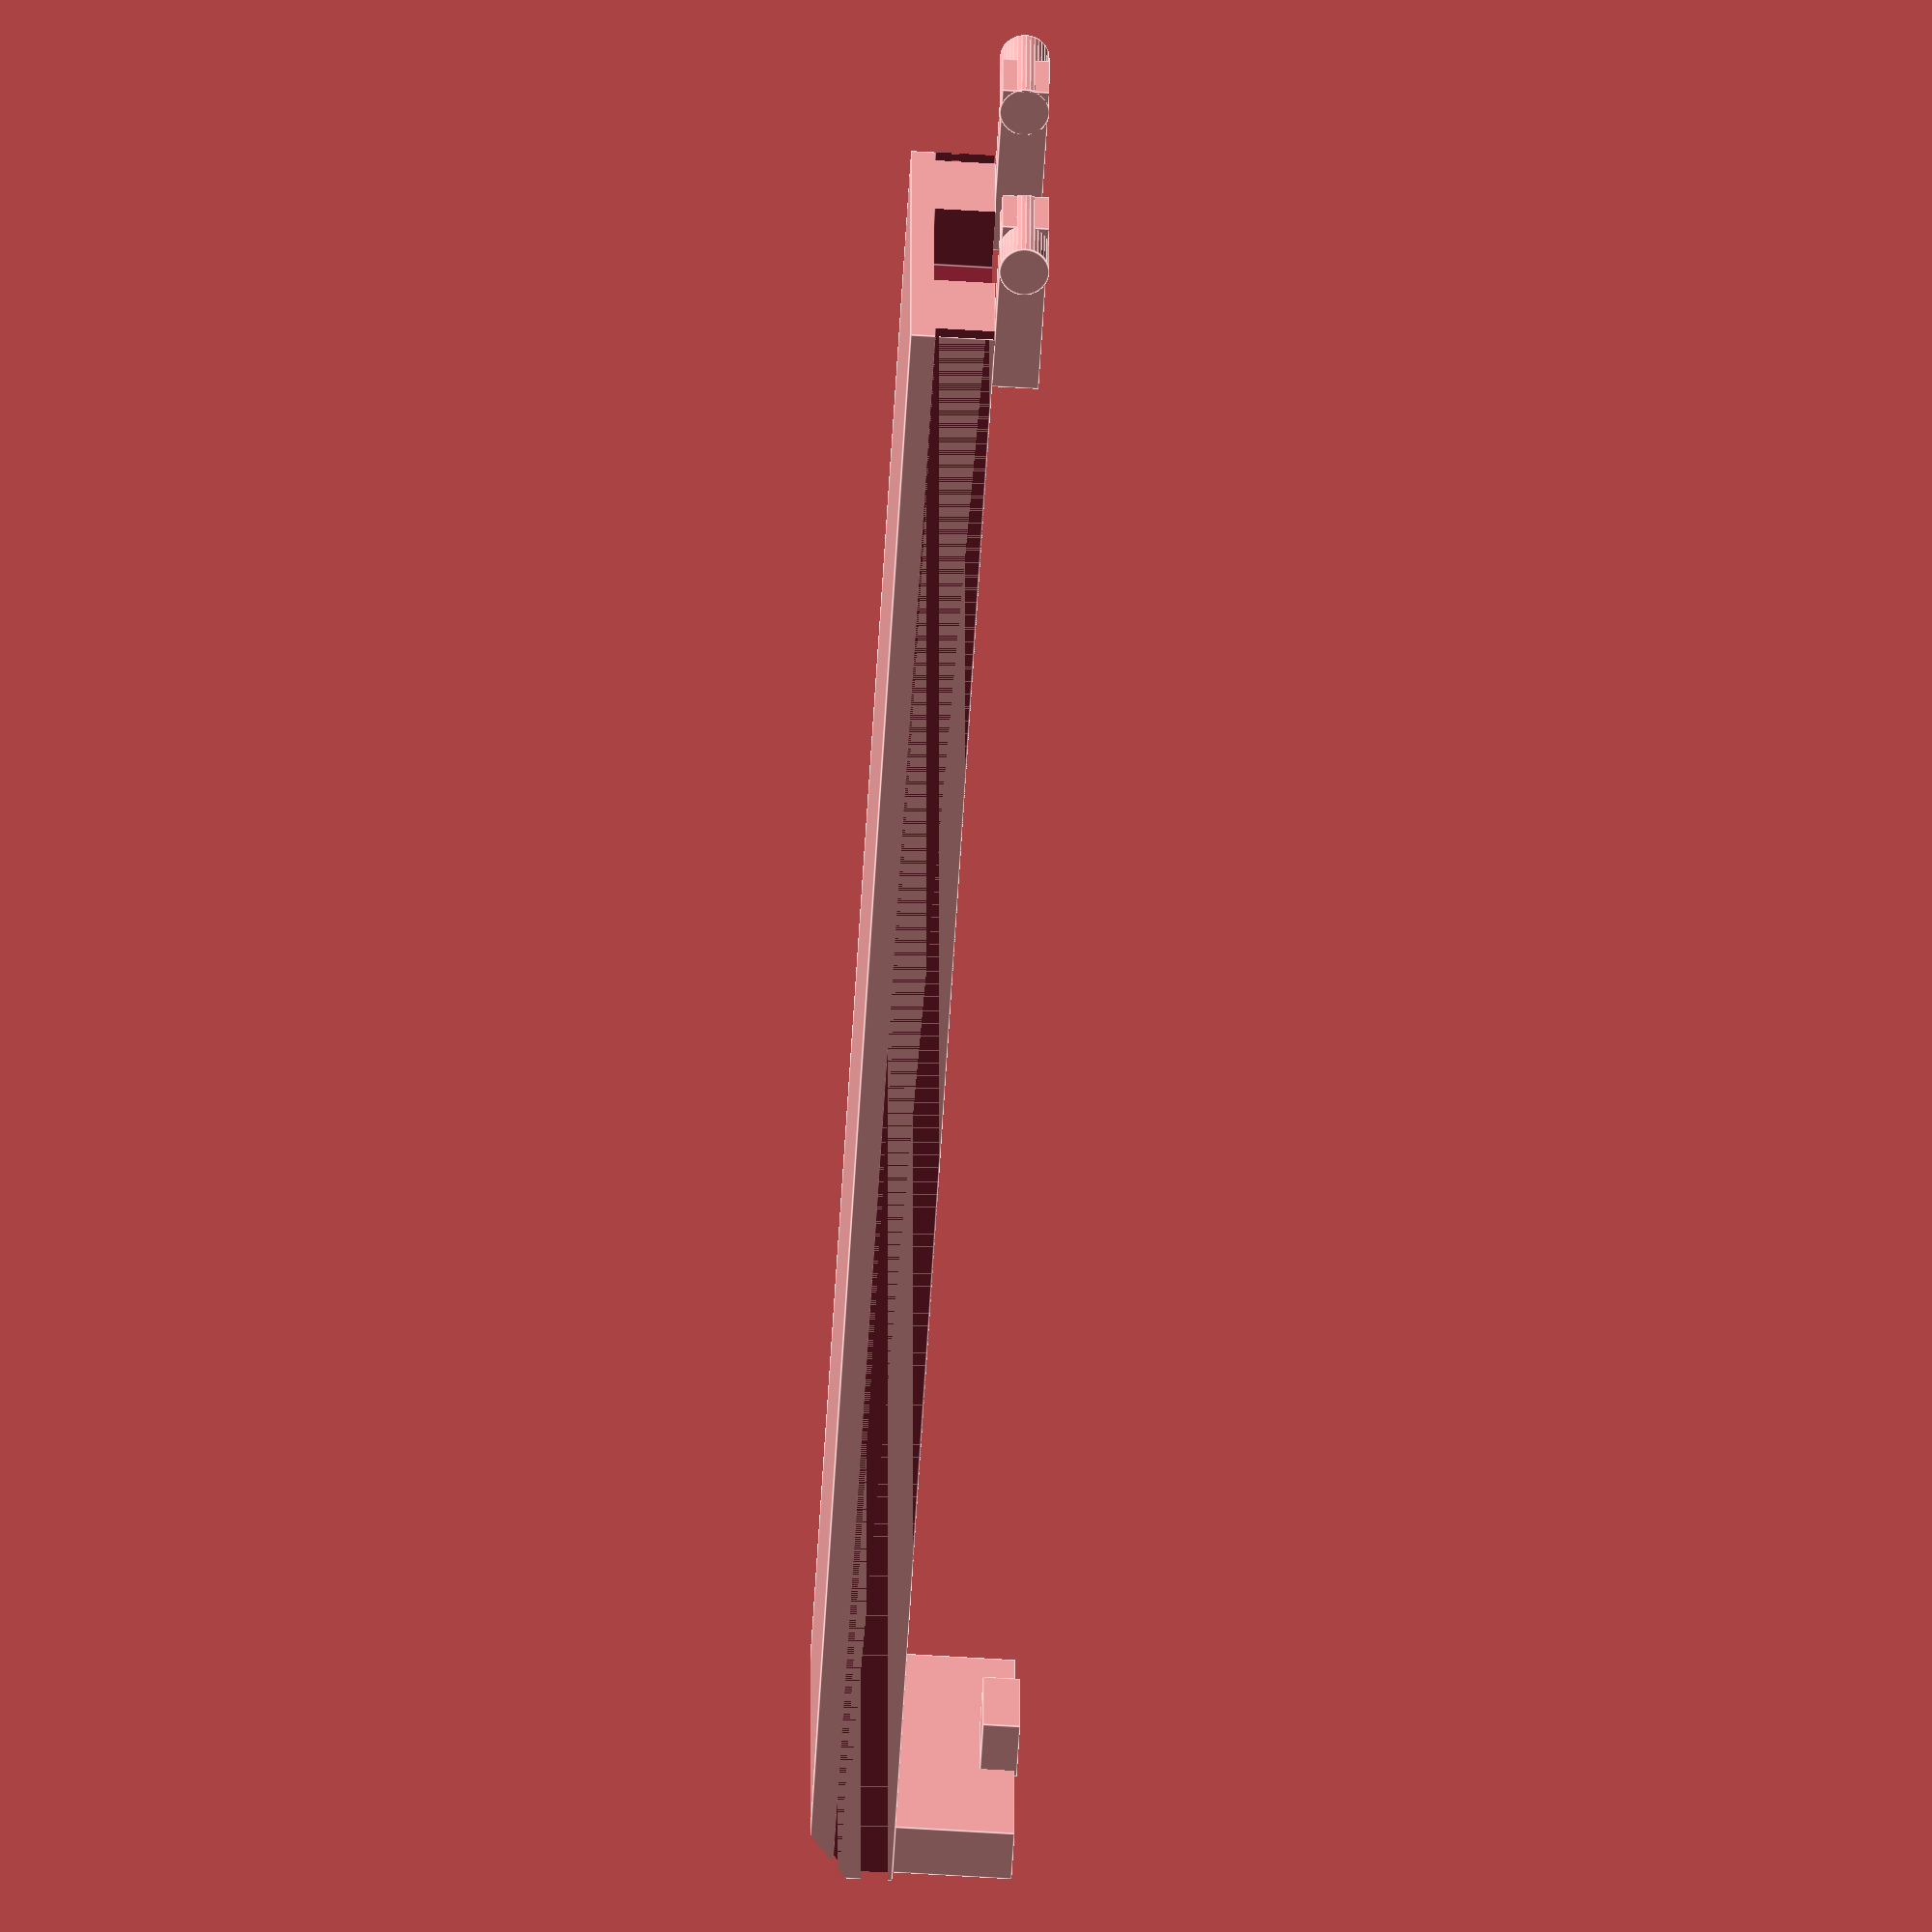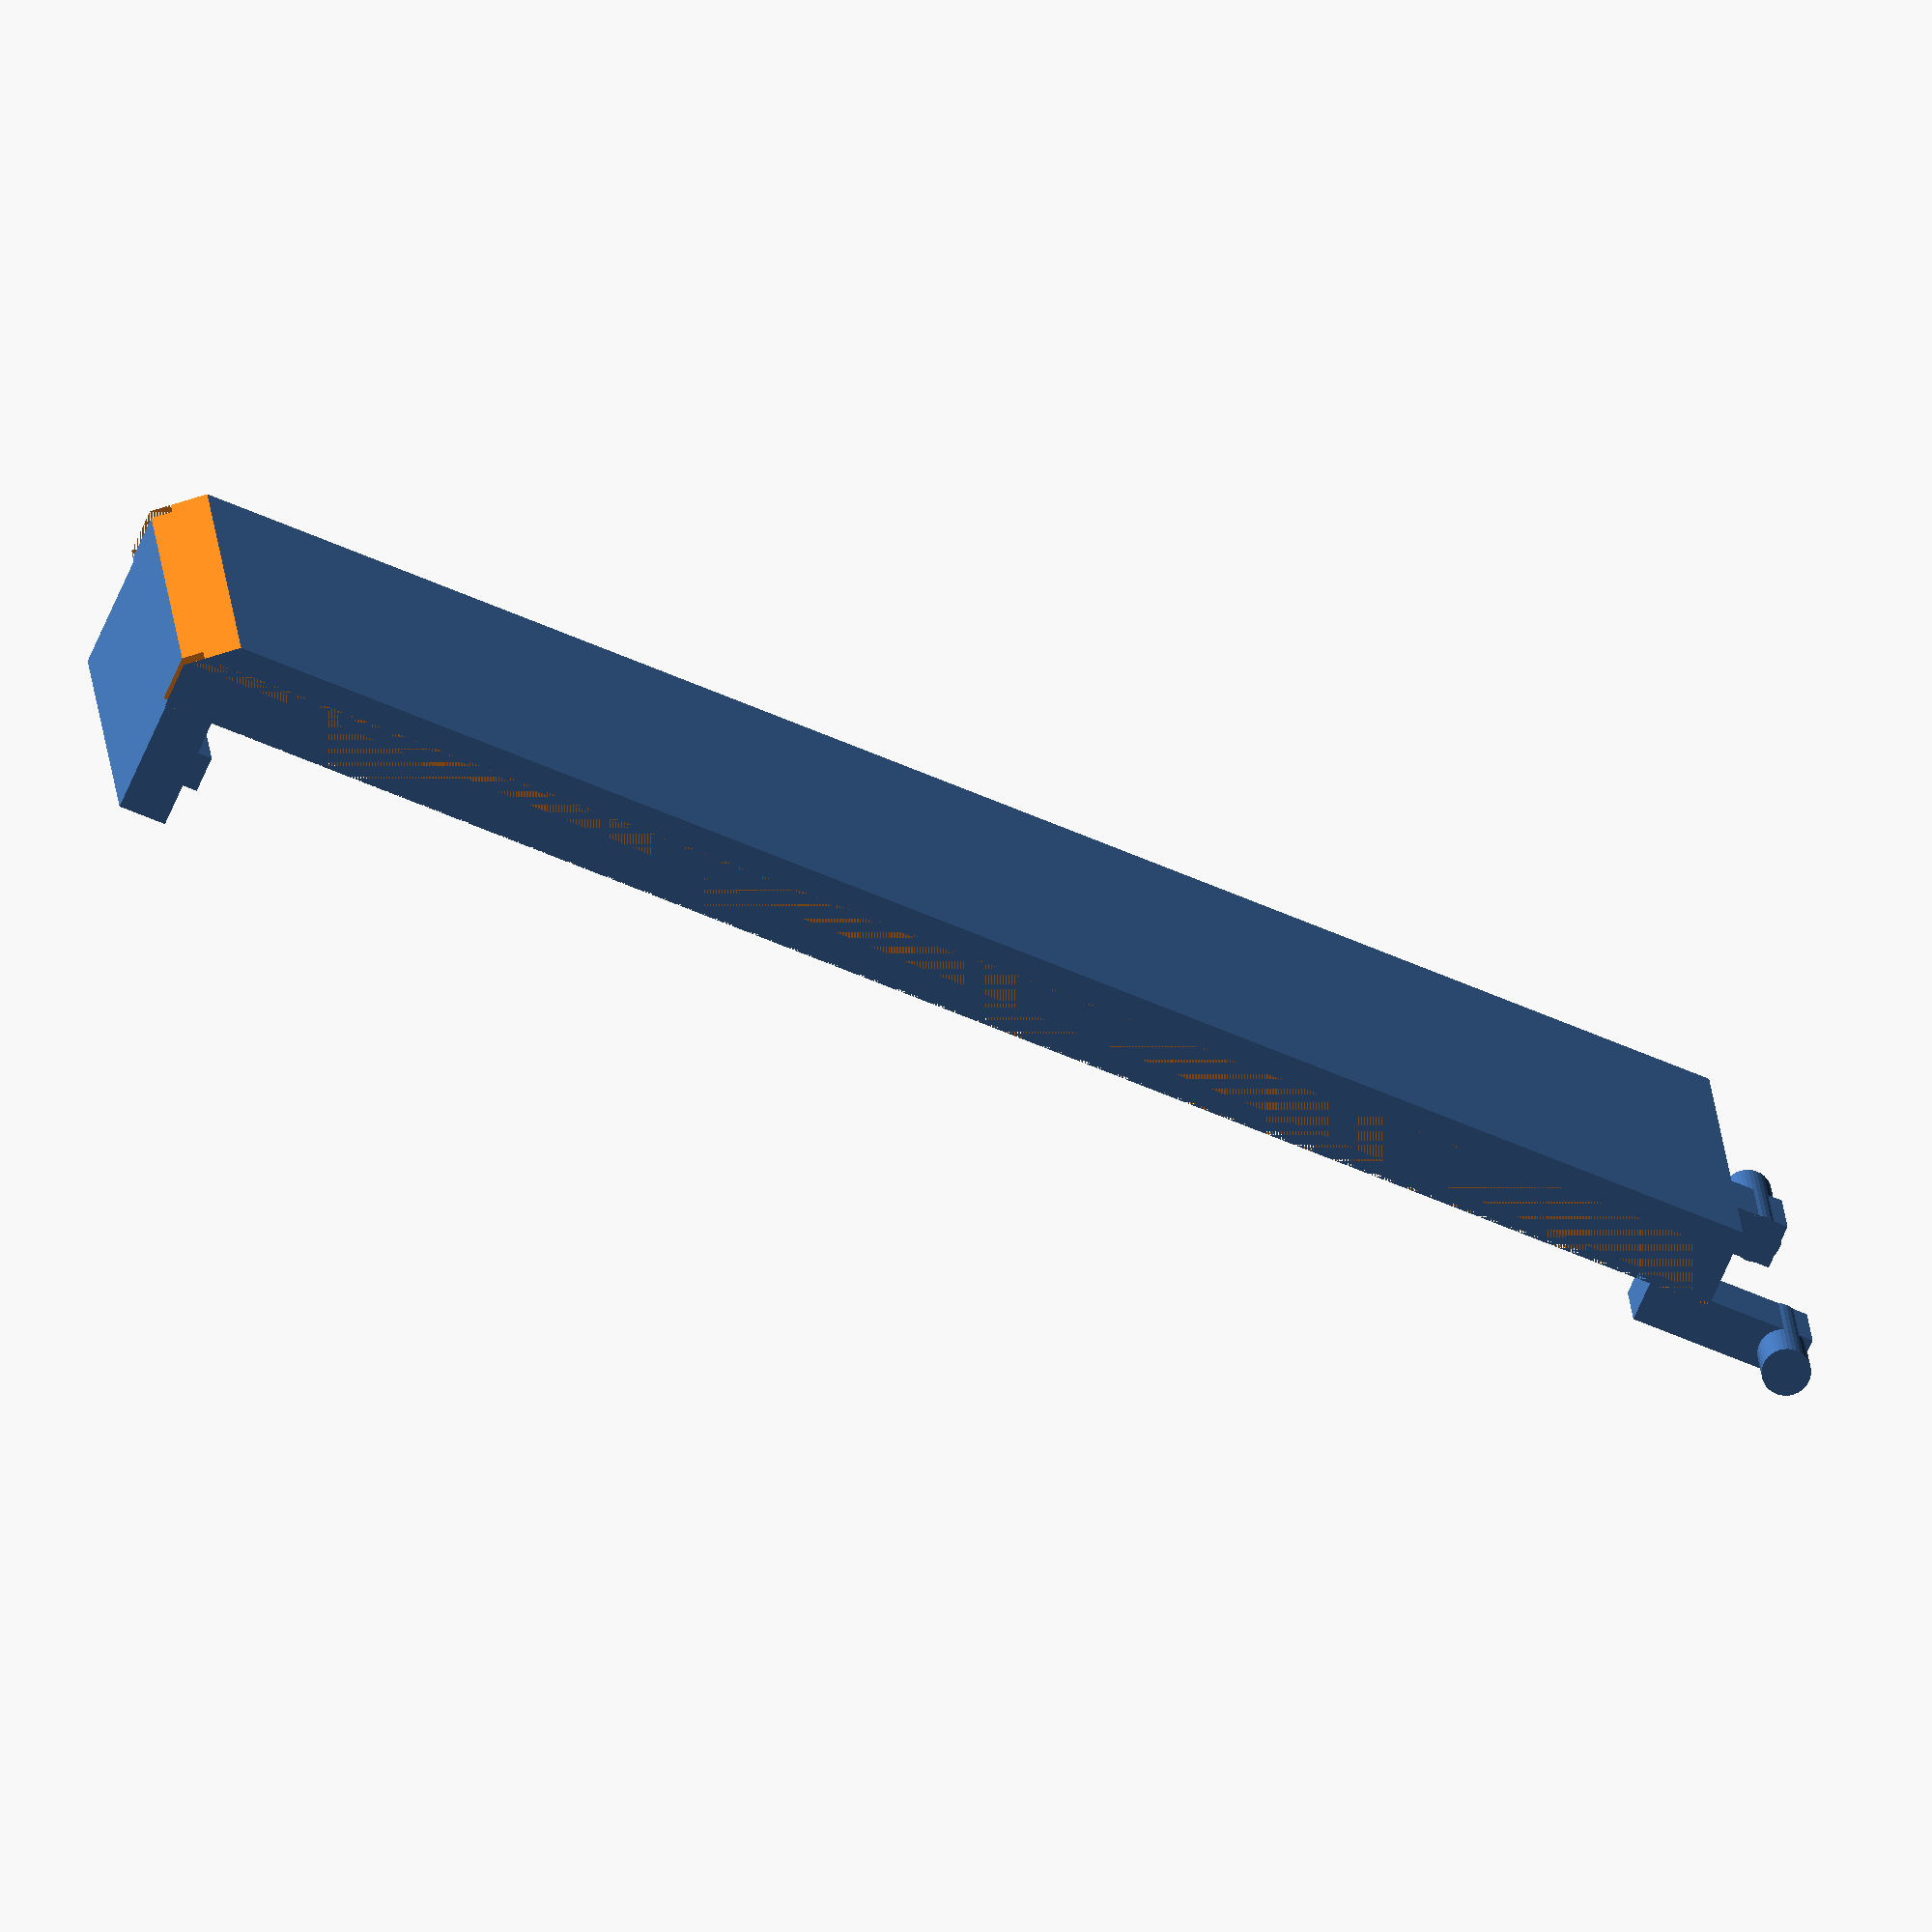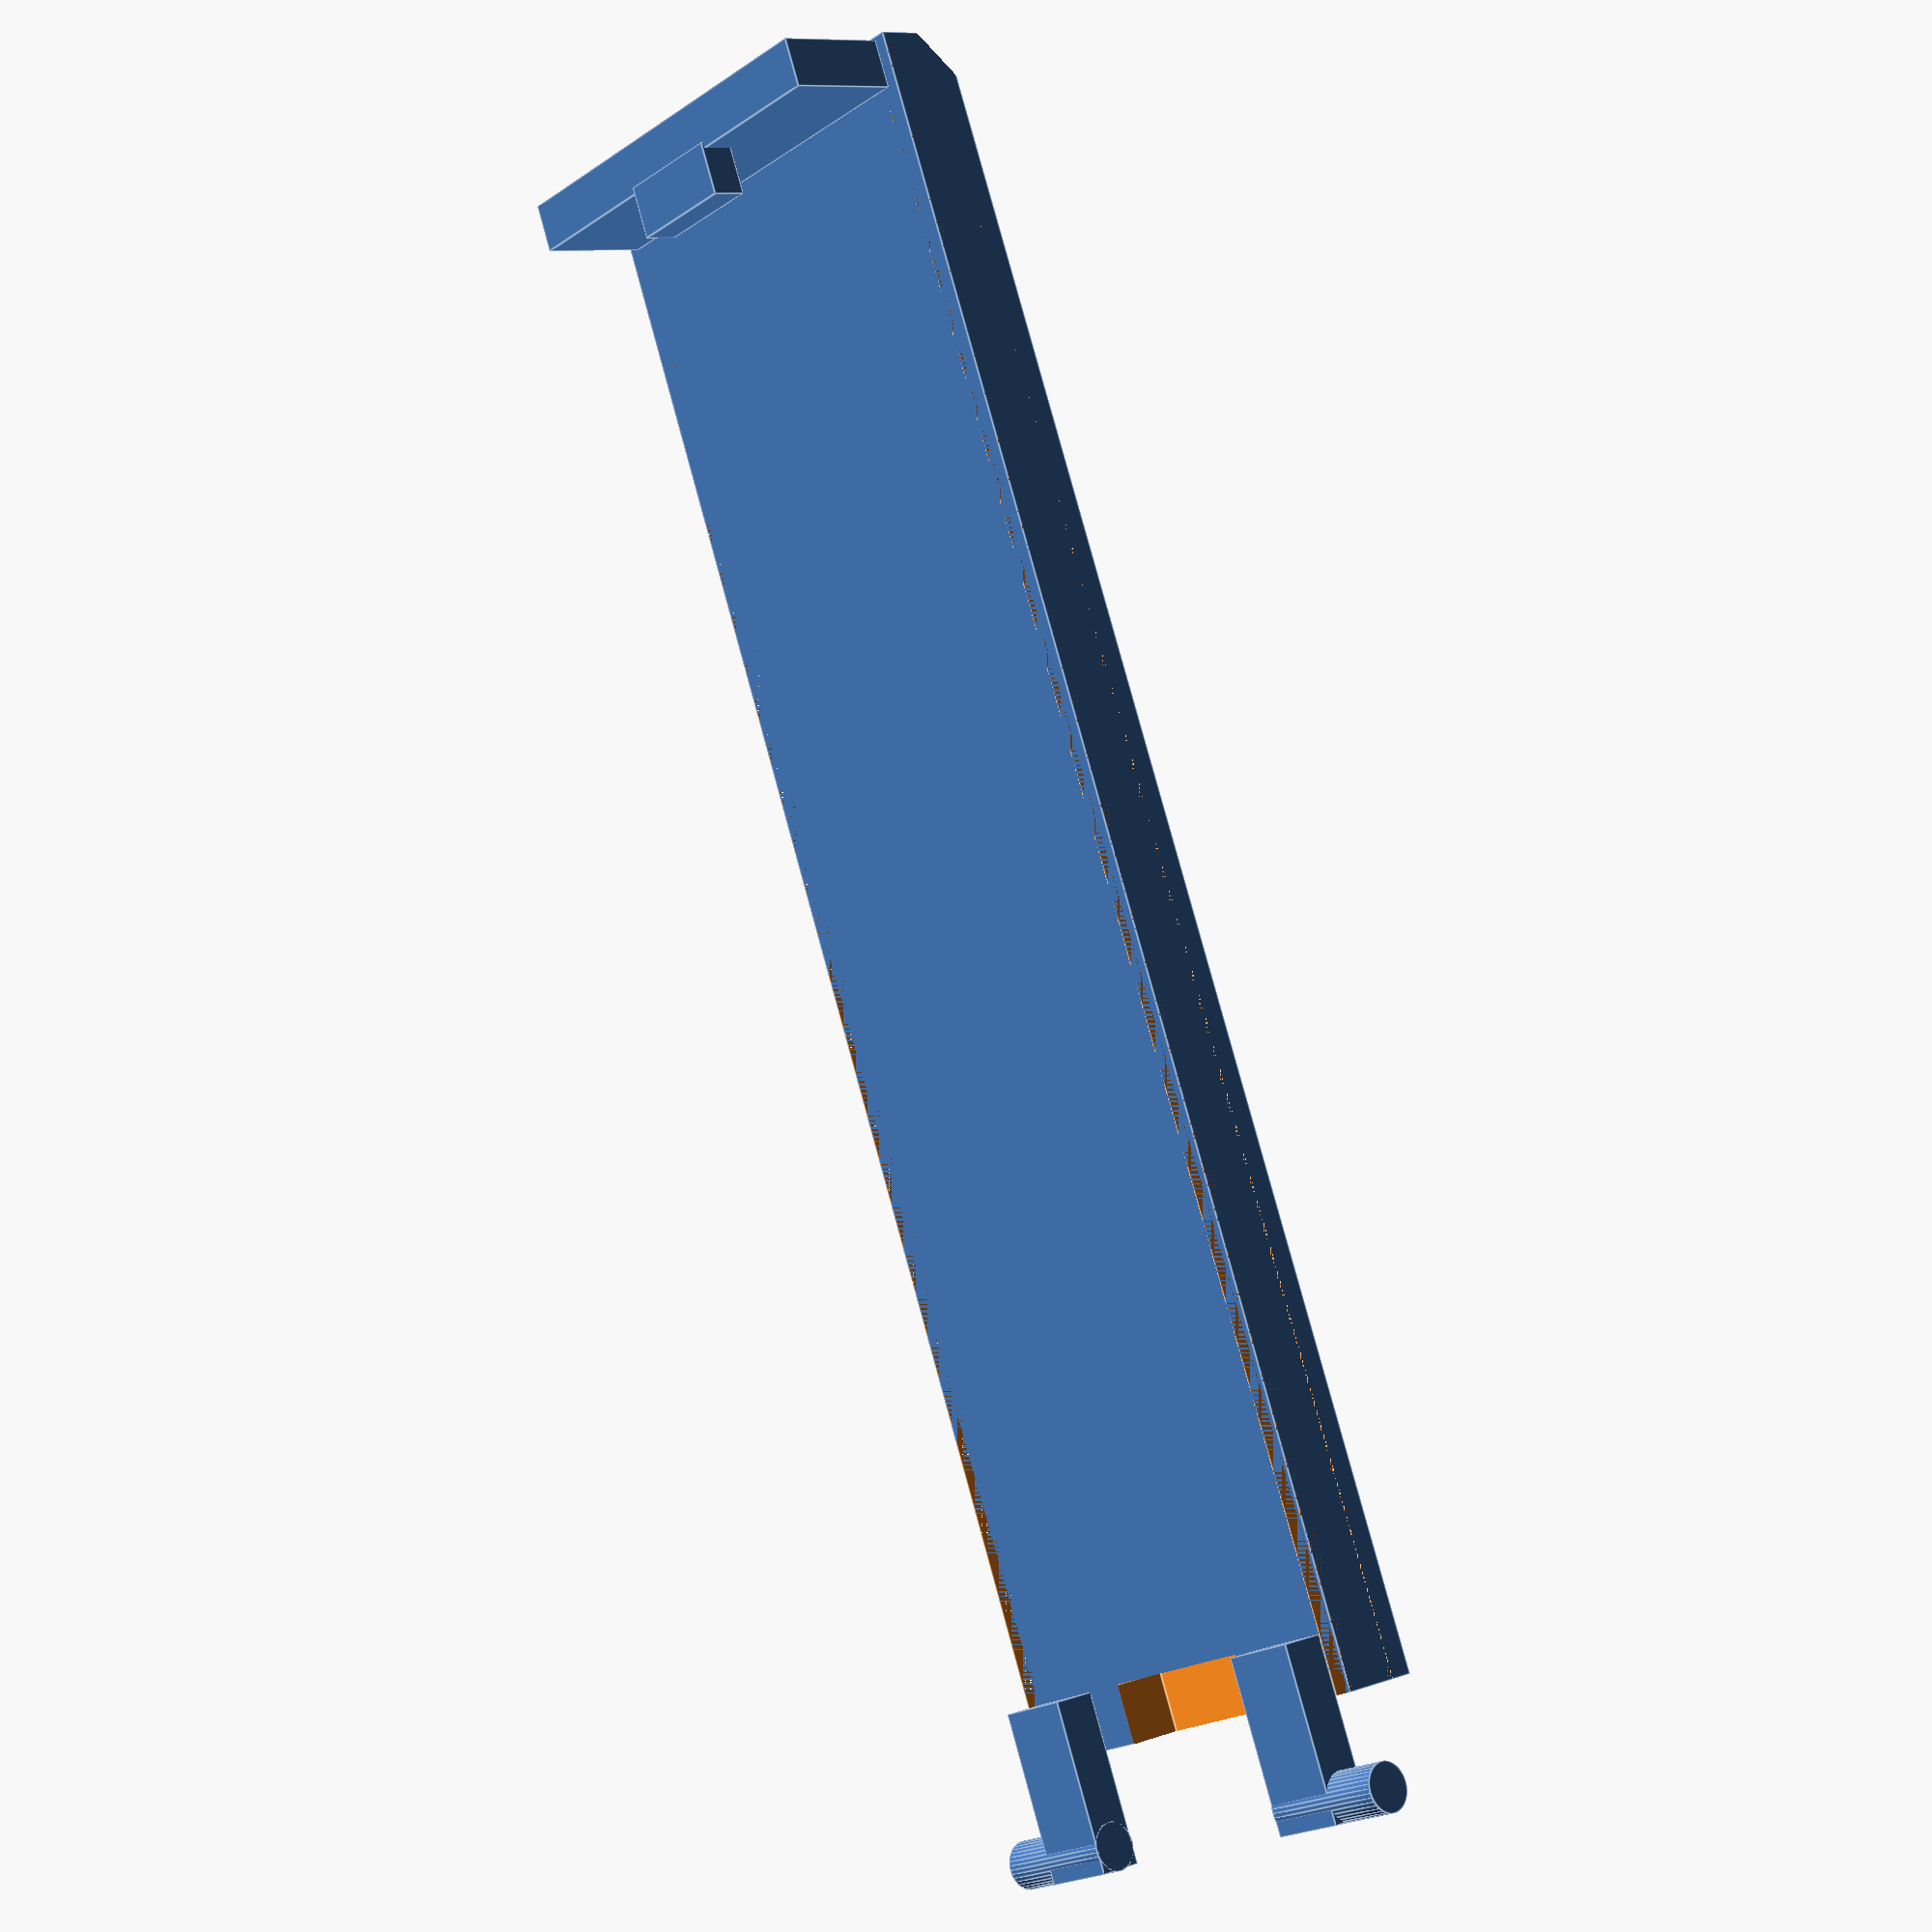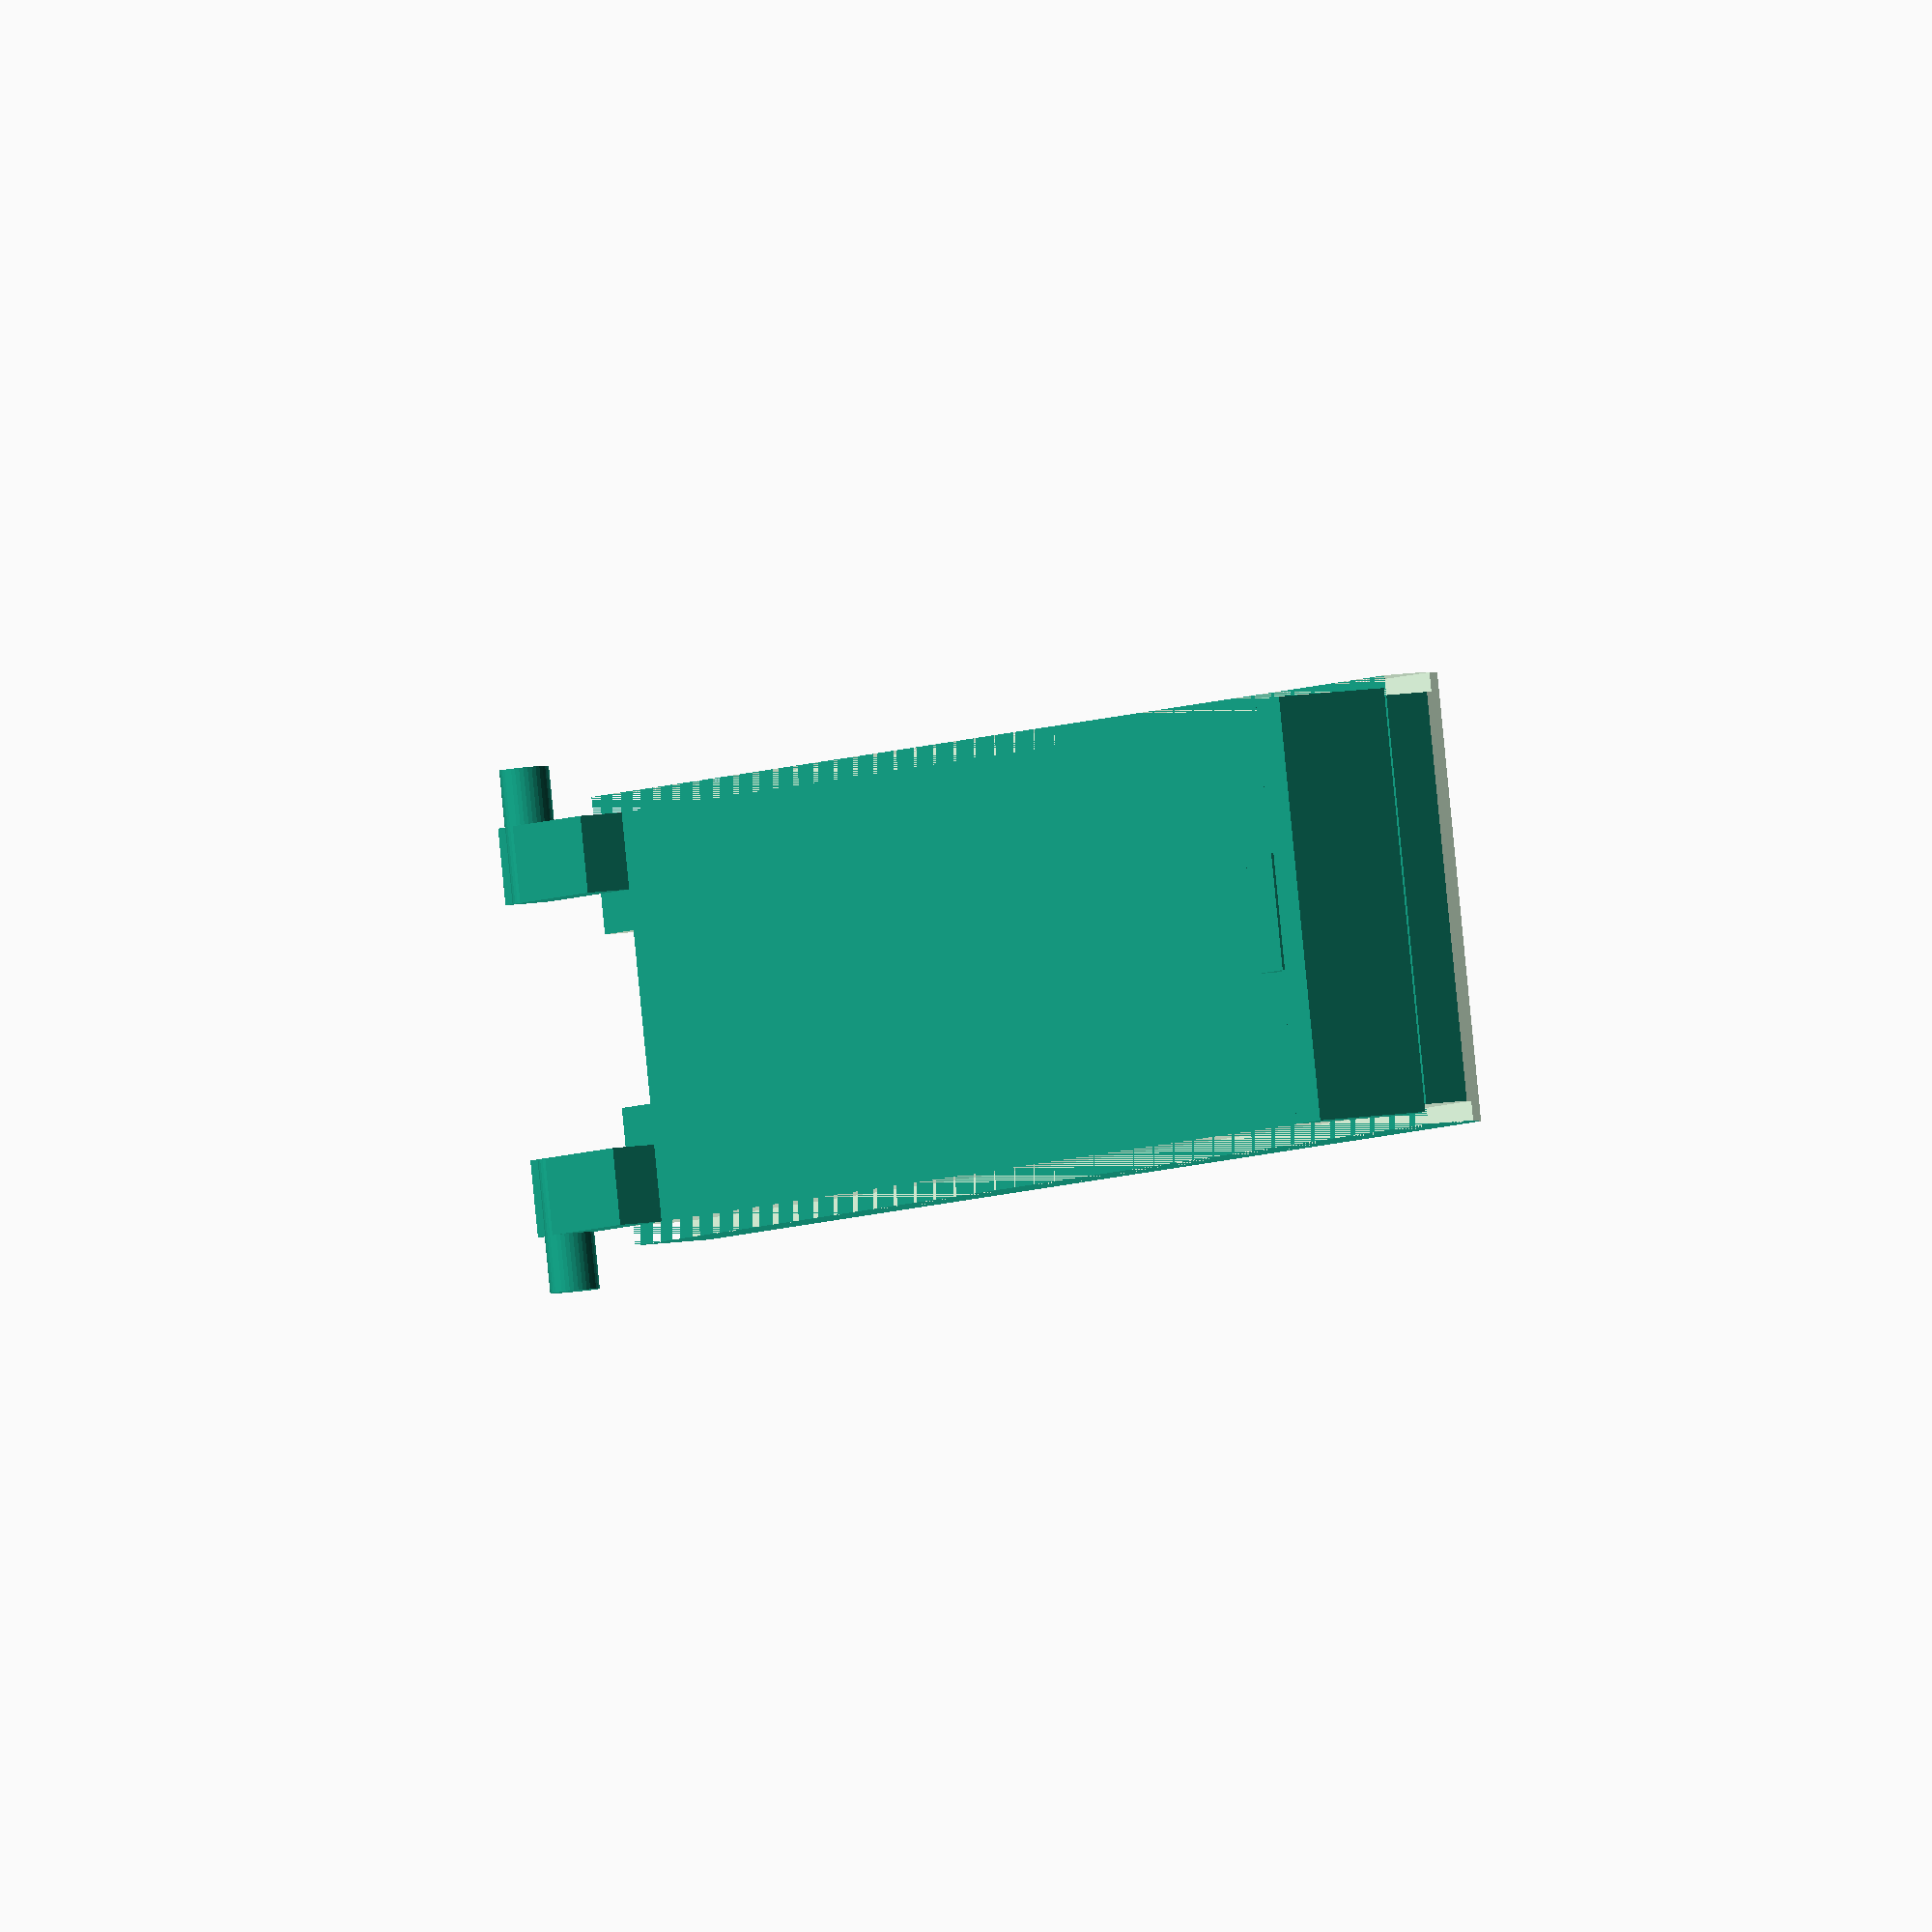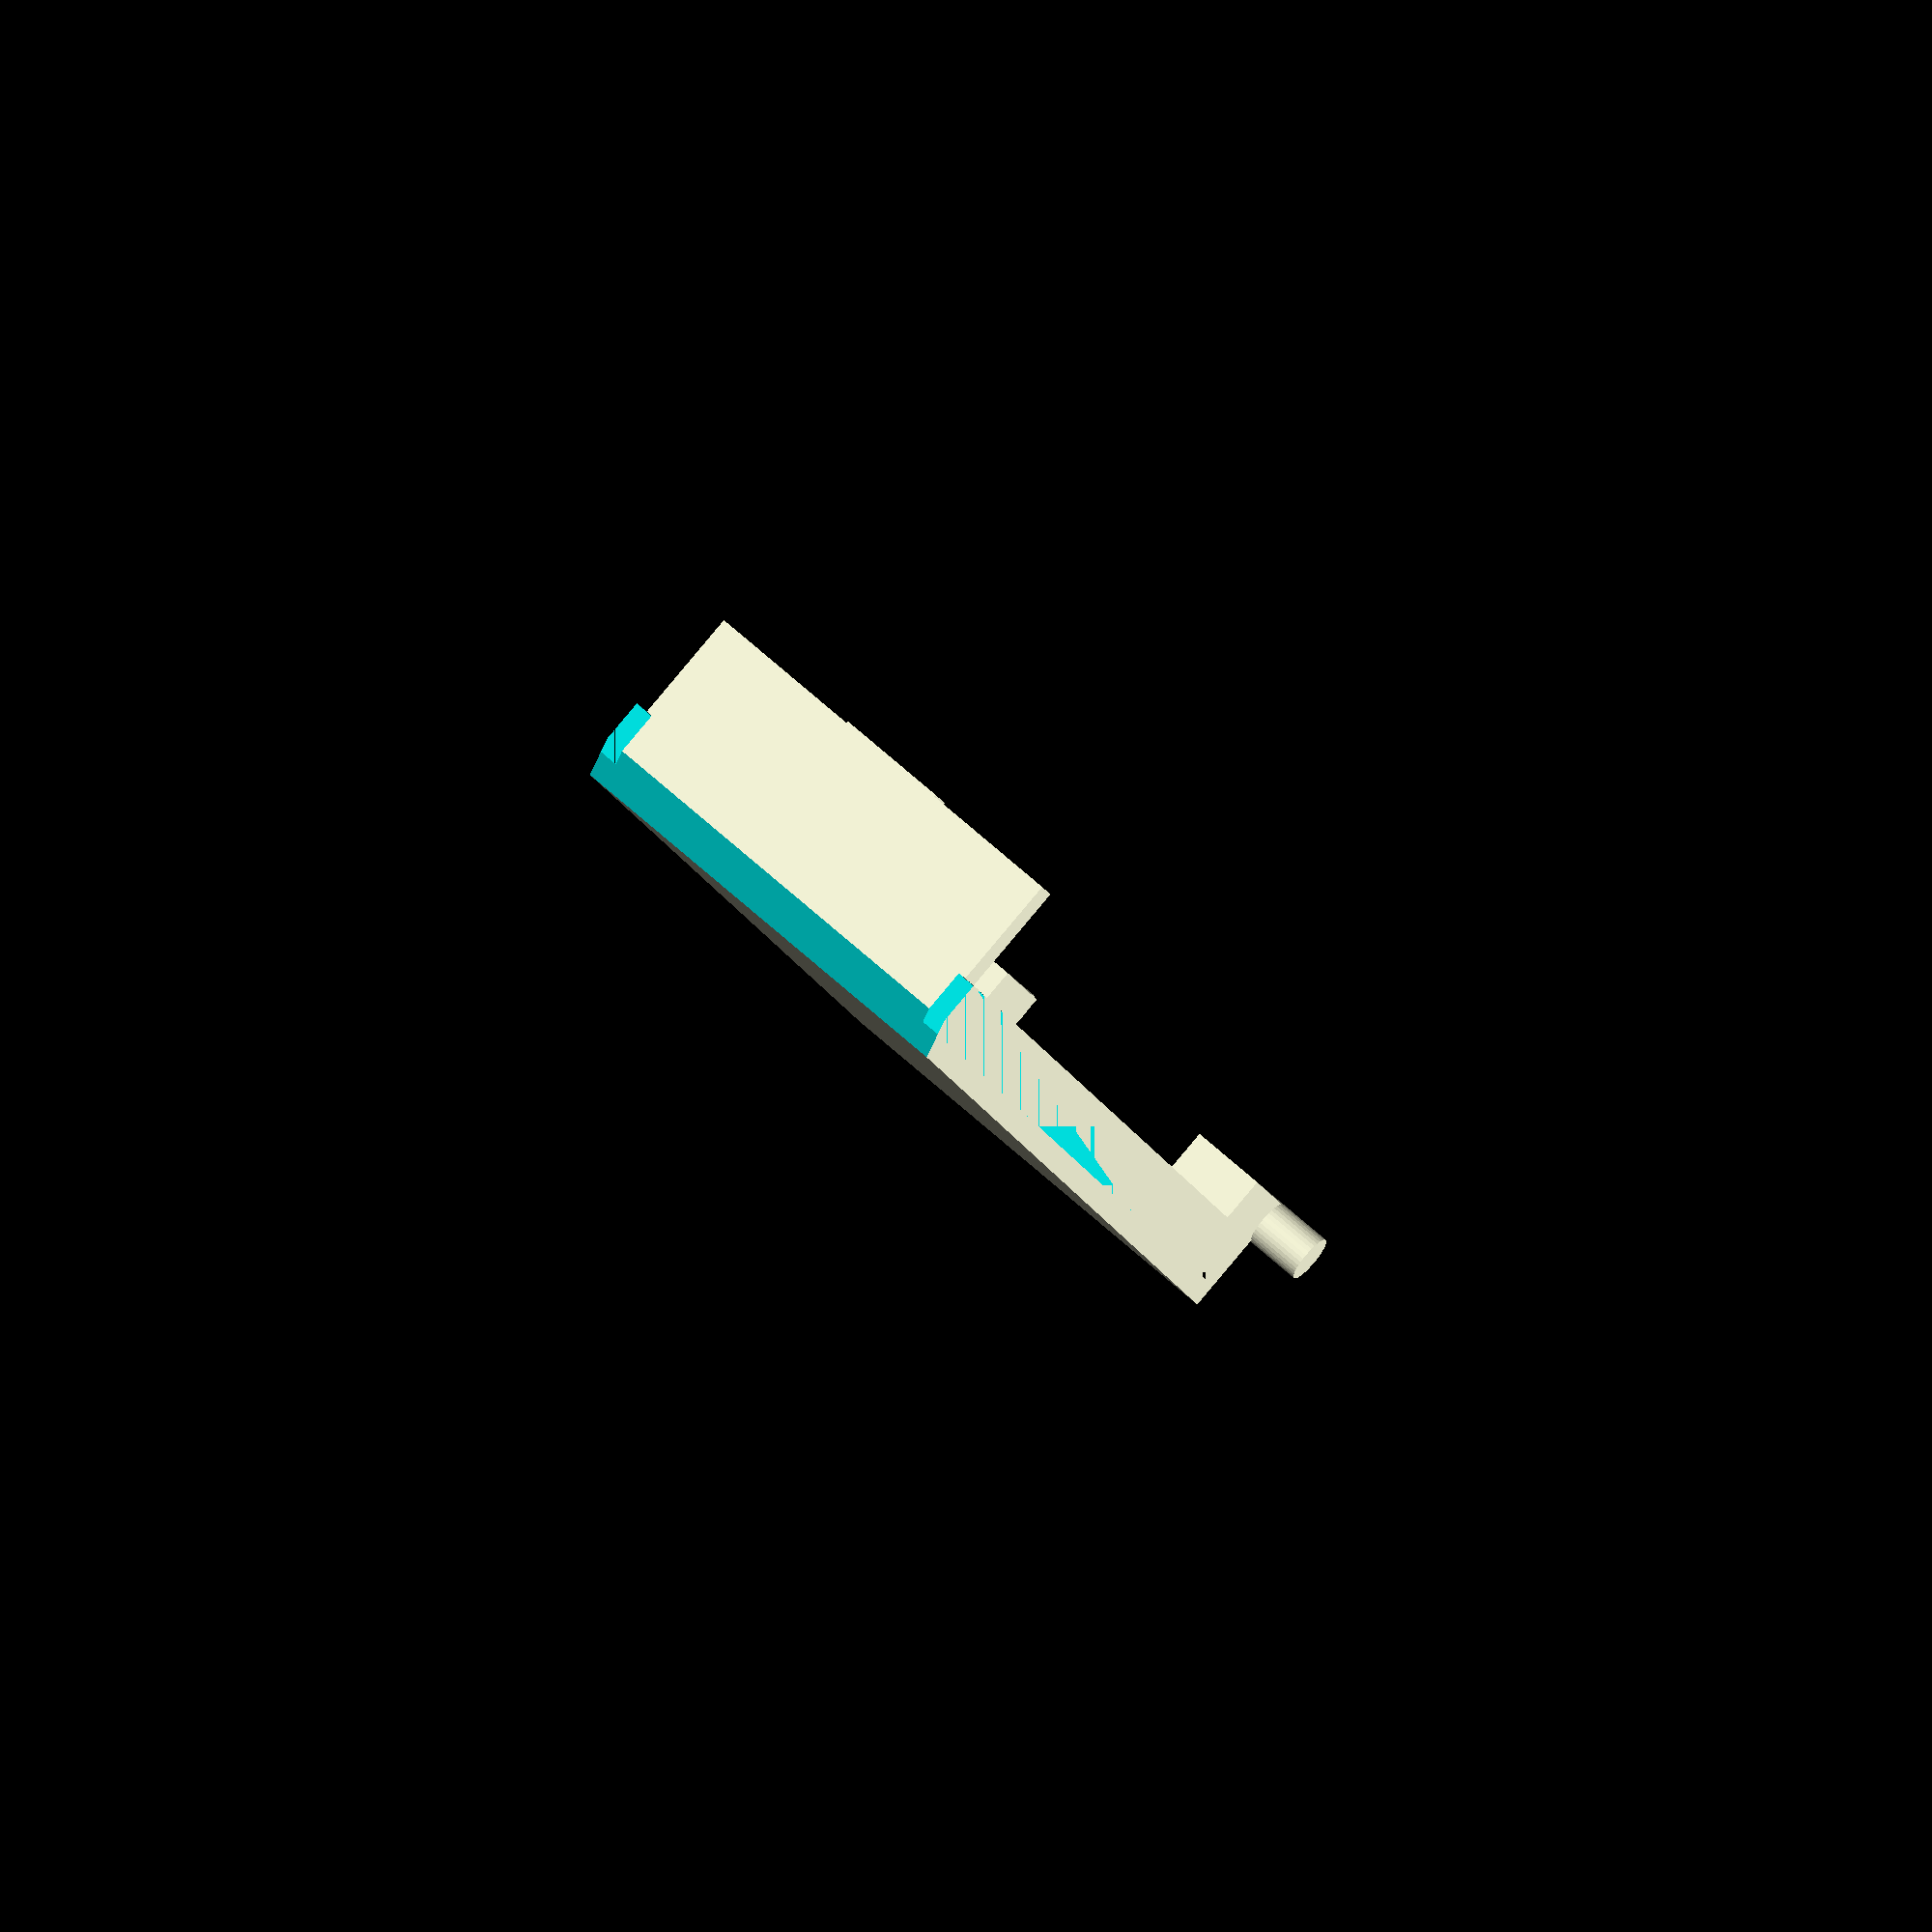
<openscad>
cover_width  = 18.1;//盖子宽度
cover_length = 67.9;//盖子总长（除去小耳朵）
cover_h = 4.3;//盖子是斜面，这里是最厚的地方
cover_h2 = 3.4;//
cover_interal_length = 65.2;//盖子内部总长
clip_w = 4.7;//盖子上大卡扣的宽度
clip_h = 1.5;//盖子上大卡扣的厚度
clip_deep=2.2;//盖子上大卡扣的深度
difference()
{
translate([0, 0, -cover_h2/2]) 
cube(size=[cover_width, cover_length, cover_h2], center=true);
translate([cover_width/2-0.4, 0, -(2.42)/2]) 
cube(size=[0.8, 100, 2.42], center=true);
translate([-cover_width/2+0.4, 0, -(2.42)/2]) 
cube(size=[0.8, 100, 2.42], center=true);

translate([0, 35, -7.5]) 
rotate([40, 0, 0]) 
cube(size=[100, 10, 10], center=true);
translate([0, -33, -1.2])
cube(size=[7, 3, 2.5], center=true); 
}//主题
translate([0, 0.2, 0]) {
    union()
{
translate([0, cover_length/2-(cover_length-cover_interal_length)/2, 4.8/2]) 
cube(size=[cover_width-1, 2, 4.8], center=true);

translate([0, cover_length/2-3.2  , clip_h/2+cover_h2]) 
cube(size=[clip_w, clip_deep, clip_h], center=true);

}
}


translate([-0.8, 0, 0]) 
{
    translate([(cover_width-3.1)/2, -(cover_length+4.63-2.42)/2, 1.89/2]) 
cube(size=[3.1, 4.63+2.42, 1.89], center=true);
translate([(cover_width+5.4)/2-3.1, -(cover_length+7.4)/2, 1.89/2]) 
rotate([0, 90, 0]) {
    cylinder(r=1, h=5.4, center=true,$fn=36);
}
}

translate([0.8, 0, 0]) 
{
    translate([-(cover_width-3.1)/2, -(cover_length+4.63-2.42)/2, 1.89/2]) 
cube(size=[3.1, 4.63+2.42, 1.89], center=true);
translate([-(cover_width+5.4)/2+3.1, -(cover_length+7.4)/2, 1.89/2]) 
rotate([0, 90, 0]) {
    cylinder(r=1, h=5.4, center=true,$fn=36);
}
}


</openscad>
<views>
elev=66.6 azim=89.3 roll=266.5 proj=o view=edges
elev=71.9 azim=94.7 roll=156.3 proj=o view=solid
elev=170.8 azim=157.3 roll=133.3 proj=p view=edges
elev=351.4 azim=78.3 roll=61.4 proj=o view=wireframe
elev=90.7 azim=192.4 roll=319.9 proj=o view=wireframe
</views>
